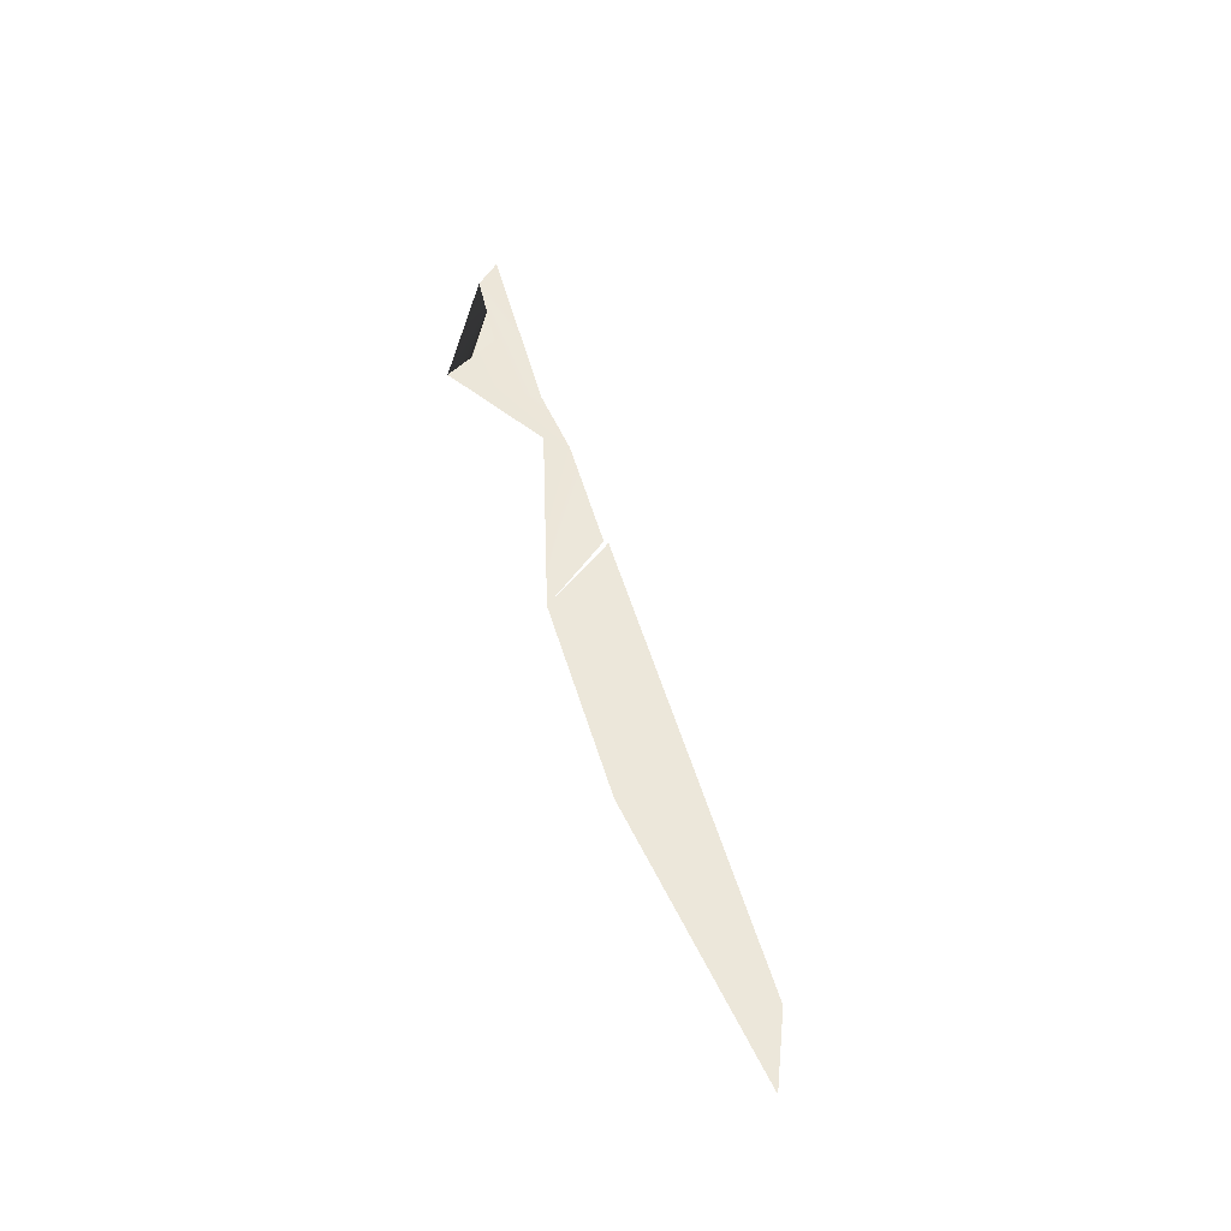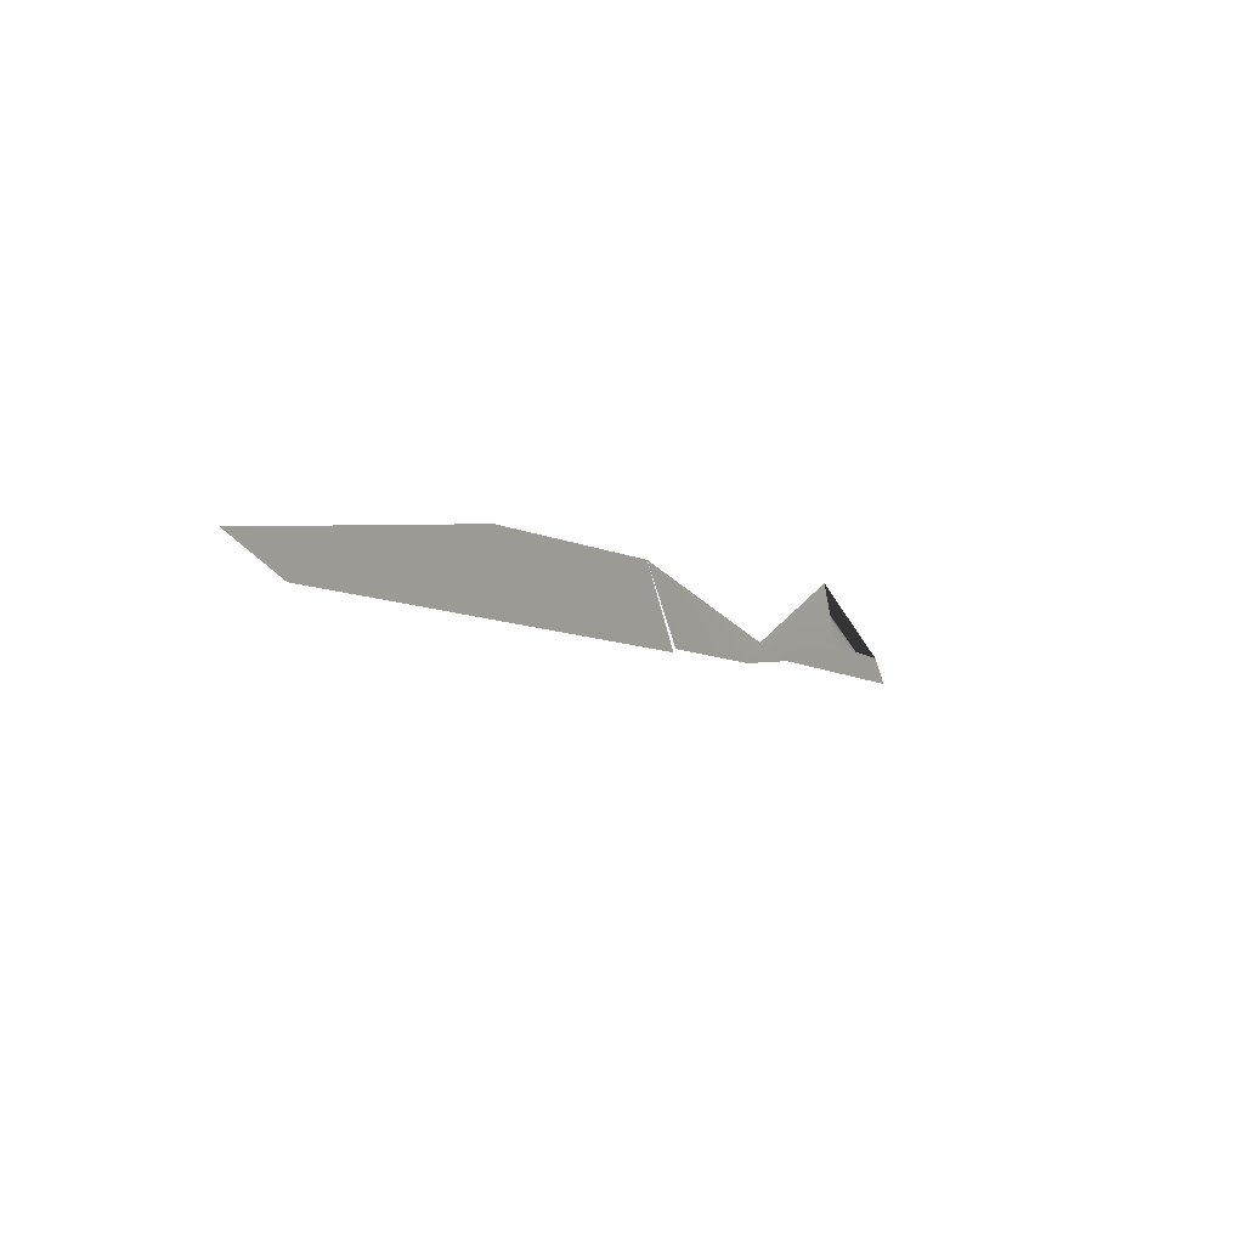
<metadata>
{"format":"obj","ext":"obj","renderer":"f3d","projection":"perspective","resolution":1024,"background":"white","views":[{"elev":51.9,"azim":63.2,"up":"+Y"},{"elev":5.2,"azim":124.6,"up":"+Z"}]}
</metadata>
<code>
g pb_Mesh610514
v -1.743 0.00394 -0.2587
v -4.969 -0.003846 -0.4948
v -5.301 0.000371 -1.007
v 10.69 0.005595 1.853
v 11.86 0.002274 2.598
v 6.466 -0.003443 2.426
v 1.838 0.002097 0.1982
v 6.466 -0.003443 2.426
v 2.591 0.001067 1.716
v 1.838 0.002097 0.1982
v 10.69 0.005595 1.853
v 6.466 -0.003443 2.426
v -3.449 0.001524 -0.1219
v -4.969 -0.003846 -0.4948
v -3.036 -0.003961 1.012
v -3.036 -0.003961 1.012
v -4.969 -0.003846 -0.4948
v -1.743 0.00394 -0.2587
v -1.743 0.00394 -0.2587
v -0.4284 0.001321 -0.1781
v -3.036 -0.003961 1.012
v -0.4284 0.001321 -0.1781
v -0.8454 -0.005594 0.1338
v -3.036 -0.003961 1.012
v -0.4284 0.001321 -0.1781
v 2.591 0.001067 1.716
v -0.8454 -0.005594 0.1338
v 2.591 0.001067 1.716
v -0.4284 0.001321 -0.1781
v 1.765 -0.002144 0.2518
g pb_Mesh610514_0
f 3 2 1
f 6 5 4
f 9 8 7
f 12 11 10
f 15 14 13
f 18 17 16
f 21 20 19
f 24 23 22
f 27 26 25
f 30 29 28

</code>
